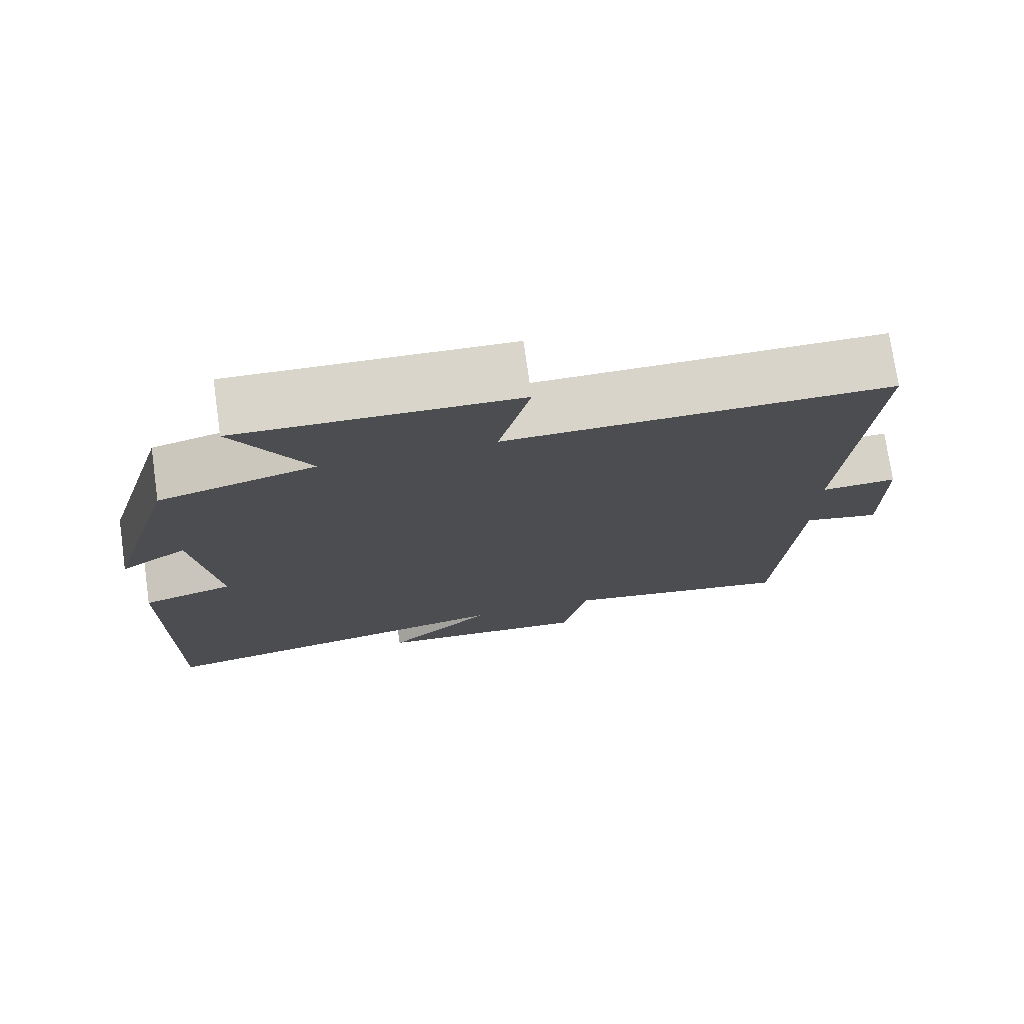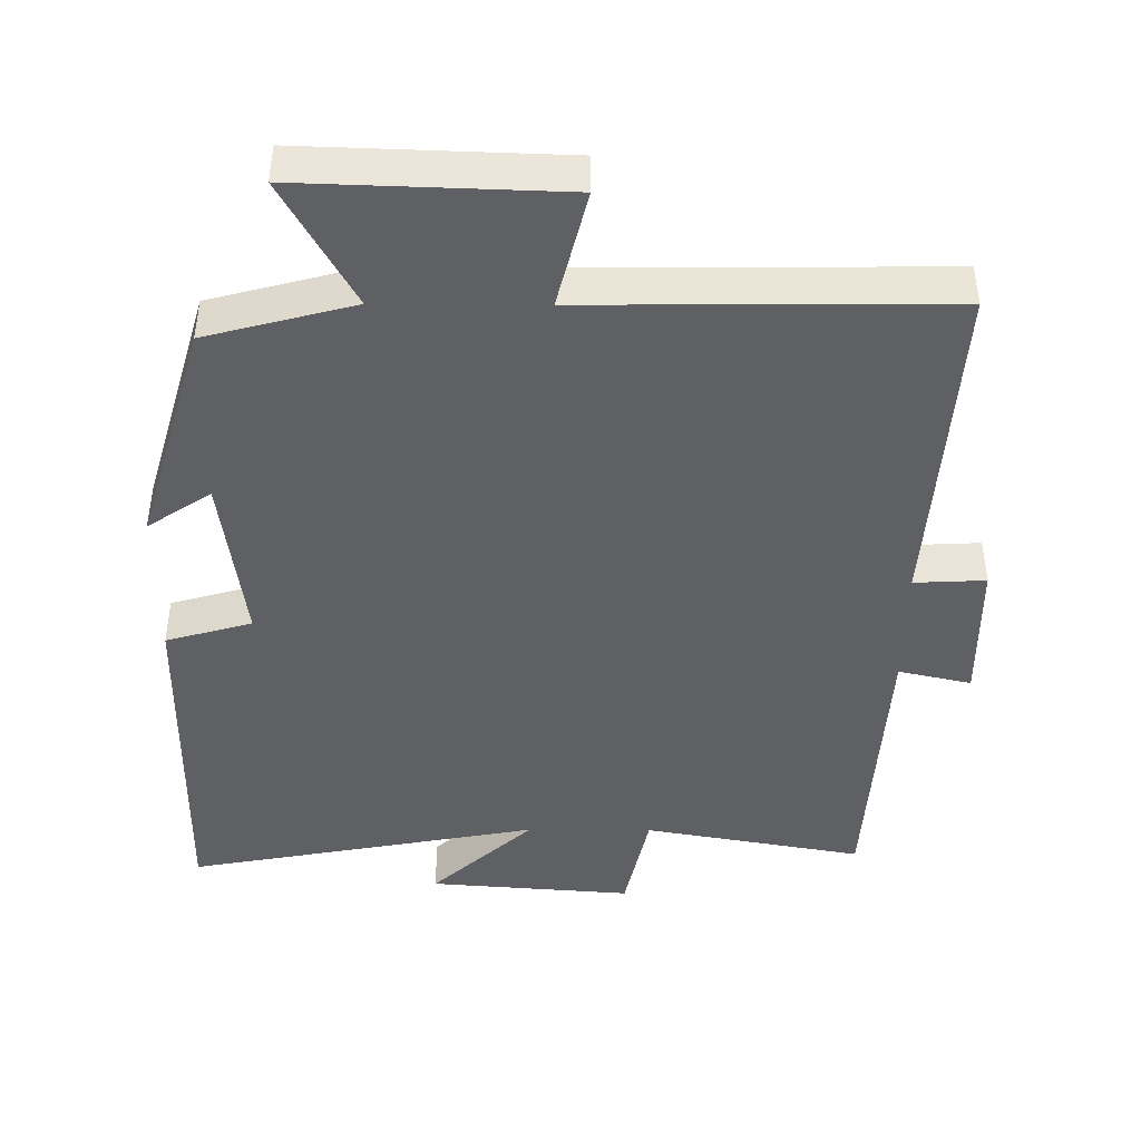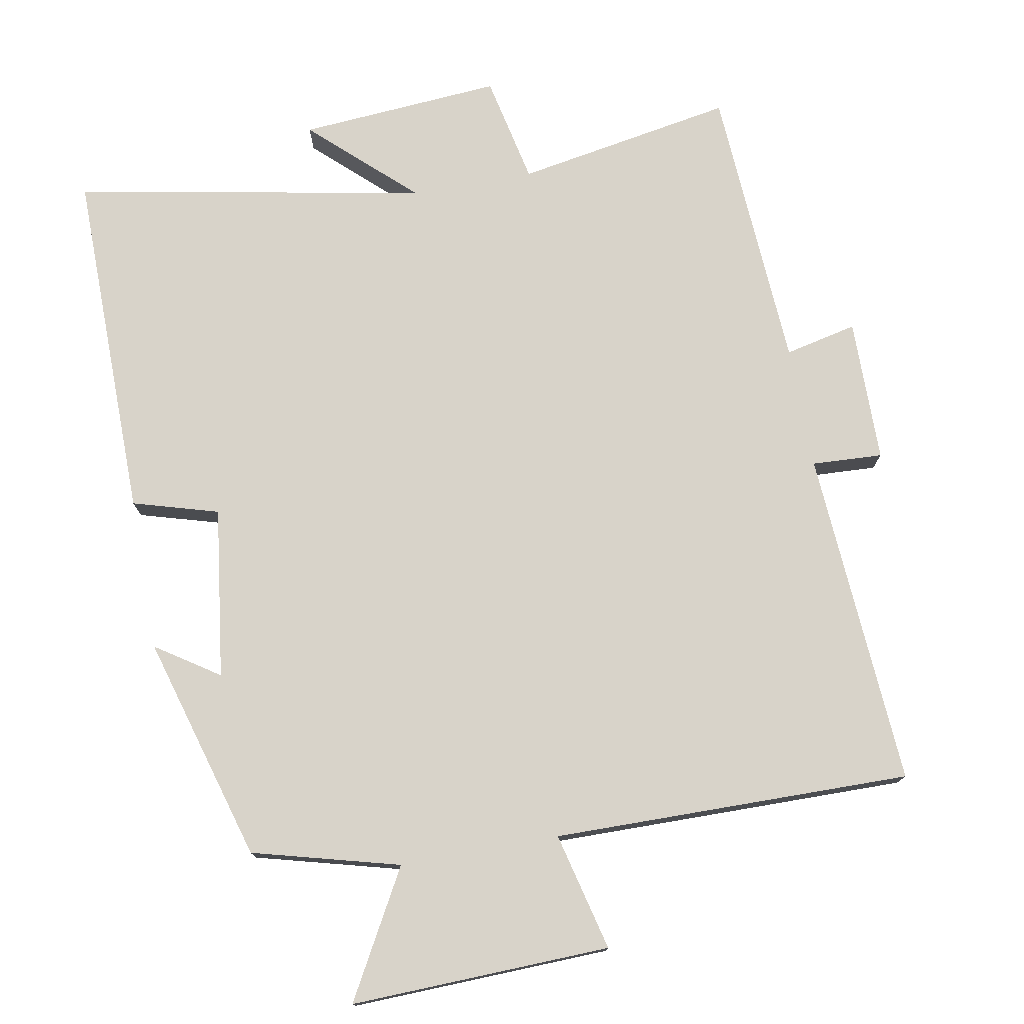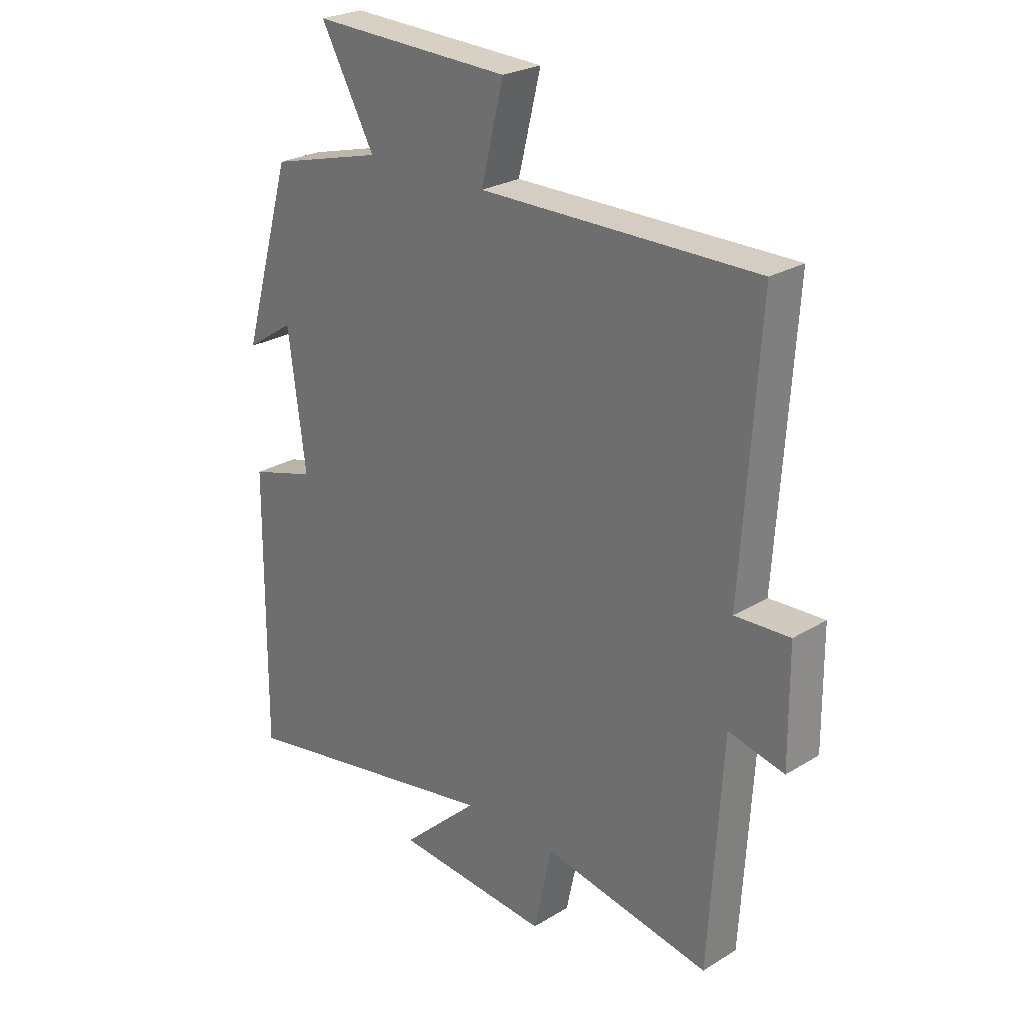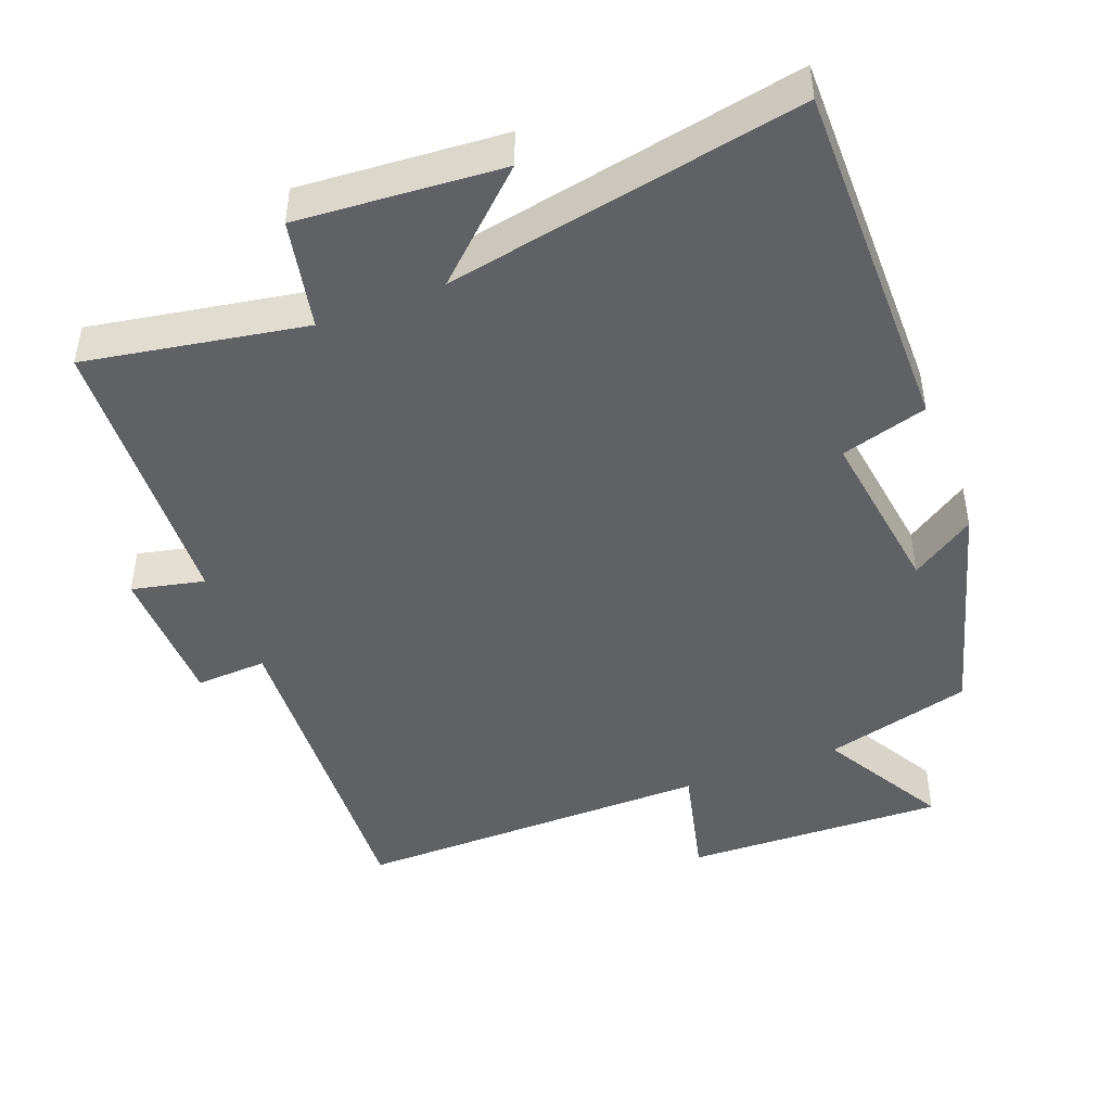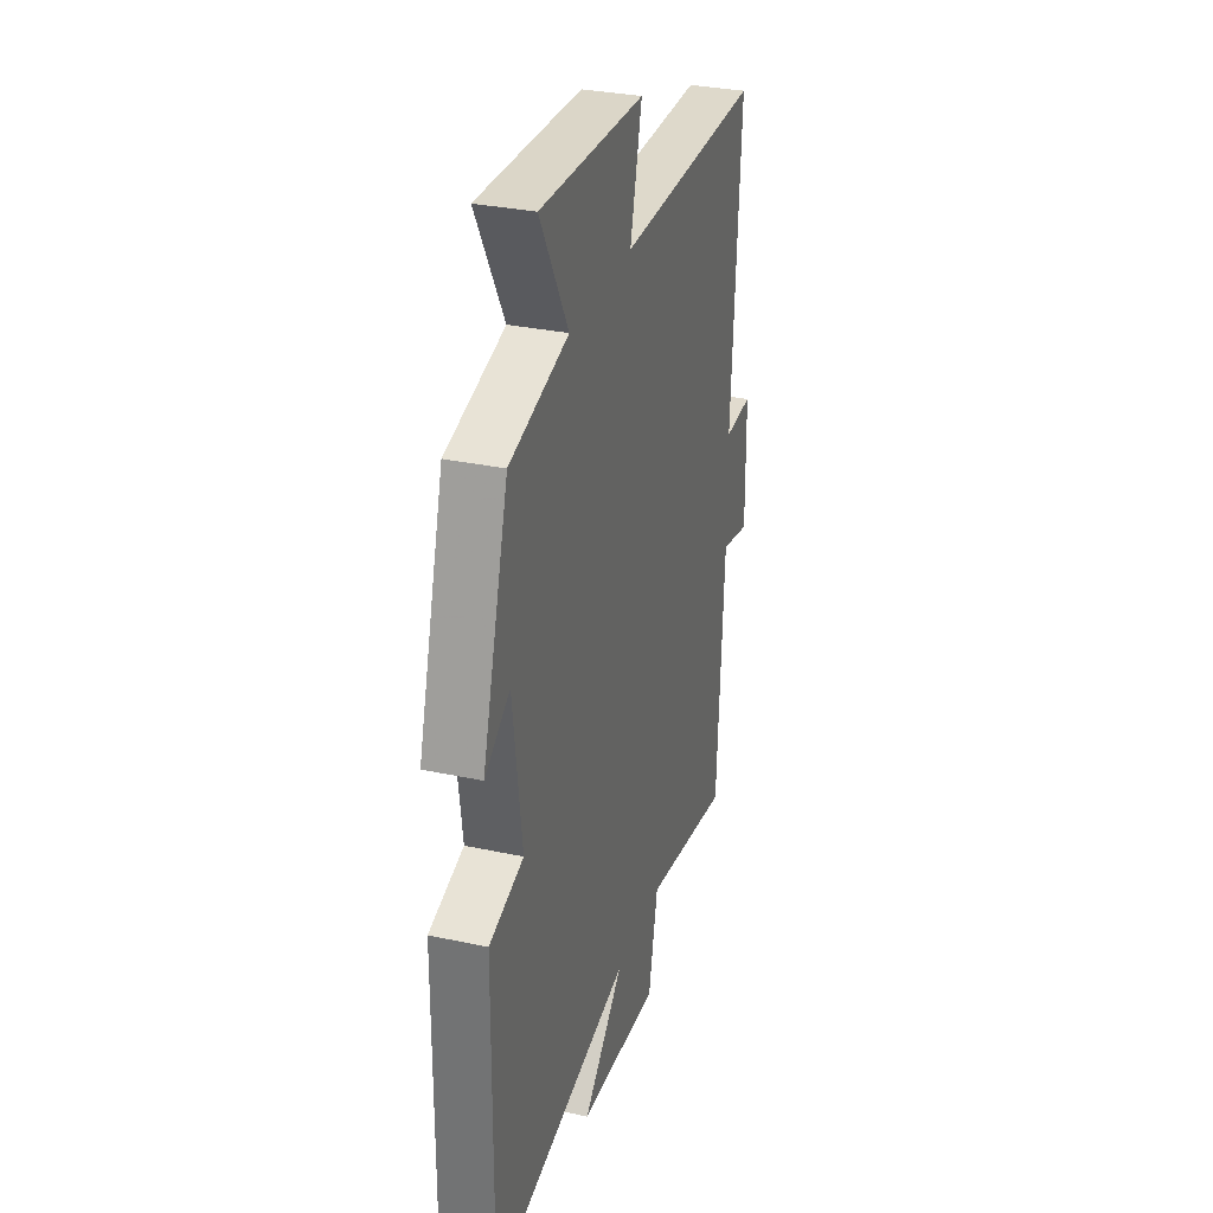
<metadata>
{"format":"obj","ext":"obj","renderer":"f3d","projection":"perspective","resolution":1024,"background":"white","views":[{"elev":75.3,"azim":-8.1,"up":"+Z"},{"elev":-44.2,"azim":-0.4,"up":"+Y"},{"elev":75.8,"azim":-10.3,"up":"+Y"},{"elev":25.5,"azim":45.8,"up":"+Z"},{"elev":-45.6,"azim":-158.7,"up":"+Y"},{"elev":31.3,"azim":-73.0,"up":"+Z"}]}
</metadata>
<code>
v -0.407 0.07 0.445
v -0.2 0.07 0.5
v -0.299 0.07 0.678
v 0.067 0.07 0.666
v 0.026 0.07 0.5
v 0.531 0.07 0.505
v 0.5 0.07 0.028
v 0.6 0.07 0.033
v 0.602 0.07 -0.171
v 0.5 0.07 -0.148
v 0.476 0.07 -0.555
v 0.168 0.07 -0.5
v 0.135 0.07 -0.654
v -0.151 0.07 -0.632
v -0.008 0.07 -0.5
v -0.505 0.07 -0.593
v -0.5 0.07 -0.092
v -0.379 0.07 -0.057
v -0.411 0.07 0.185
v -0.5 0.07 0.126
v -0.407 0 0.445
v -0.2 0 0.5
v -0.299 0 0.678
v 0.067 0 0.666
v 0.026 0 0.5
v 0.531 0 0.505
v 0.5 0 0.028
v 0.6 0 0.033
v 0.602 0 -0.171
v 0.5 0 -0.148
v 0.476 0 -0.555
v 0.168 0 -0.5
v 0.135 0 -0.654
v -0.151 0 -0.632
v -0.008 0 -0.5
v -0.505 0 -0.593
v -0.5 0 -0.092
v -0.379 0 -0.057
v -0.411 0 0.185
v -0.5 0 0.126
f 19 20 1 2
f 18 19 2
f 15 16 17 18
f 15 18 2
f 12 13 14 15
f 12 15 2
f 10 11 12 2
f 7 8 9 10
f 7 10 2 3
f 5 6 7
f 5 7 3
f 3 4 5
f 22 21 40 39
f 22 39 38
f 38 37 36 35
f 22 38 35
f 35 34 33 32
f 22 35 32
f 22 32 31 30
f 30 29 28 27
f 23 22 30 27
f 27 26 25
f 23 27 25
f 25 24 23
f 1 21 22 2
f 2 22 23 3
f 3 23 24 4
f 4 24 25 5
f 5 25 26 6
f 6 26 27 7
f 7 27 28 8
f 8 28 29 9
f 9 29 30 10
f 10 30 31 11
f 11 31 32 12
f 12 32 33 13
f 13 33 34 14
f 14 34 35 15
f 15 35 36 16
f 16 36 37 17
f 17 37 38 18
f 18 38 39 19
f 19 39 40 20
f 20 40 21 1

</code>
